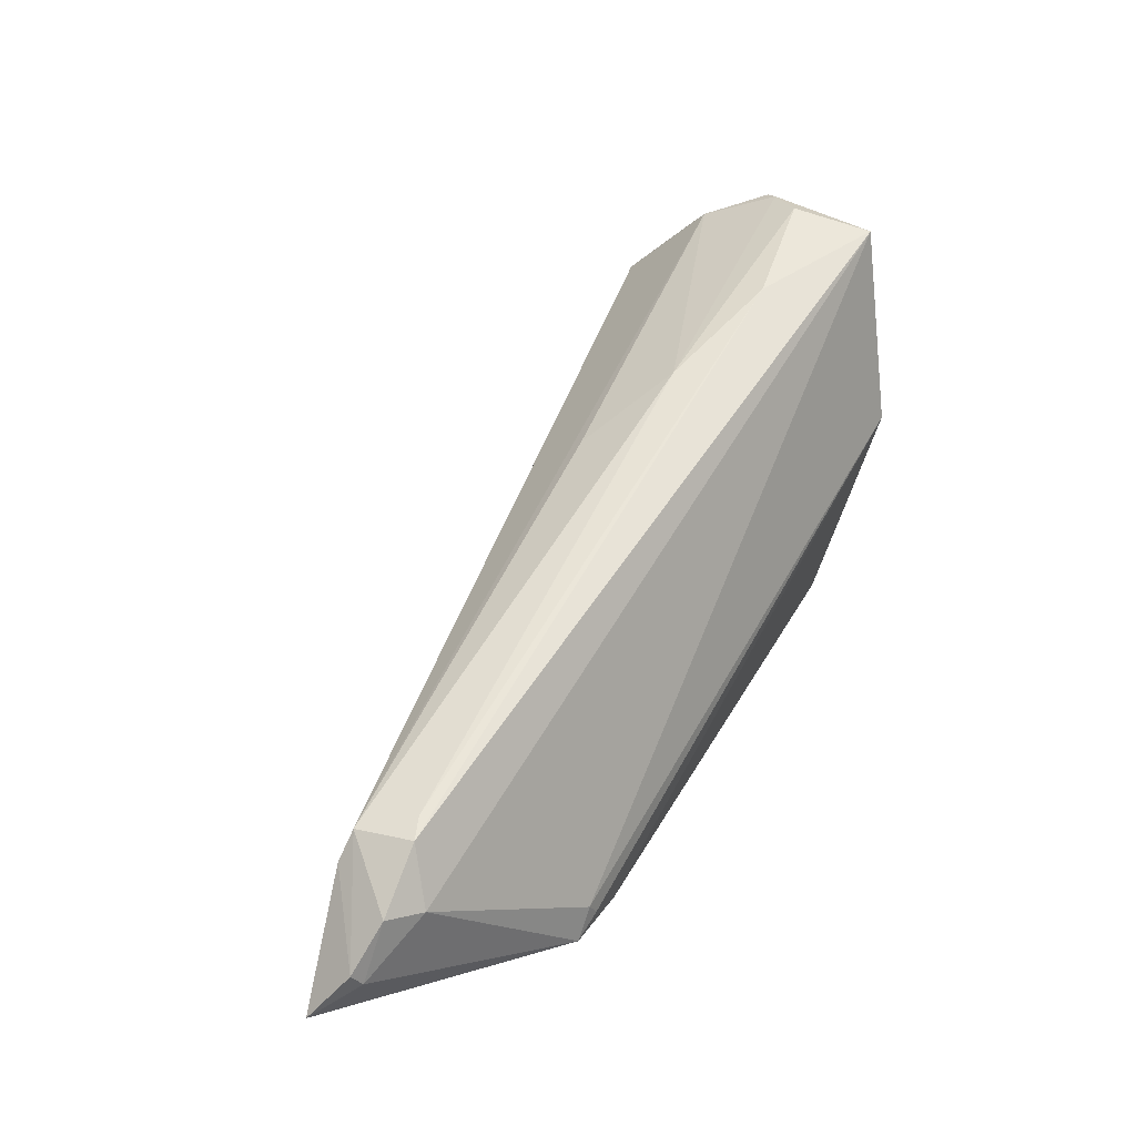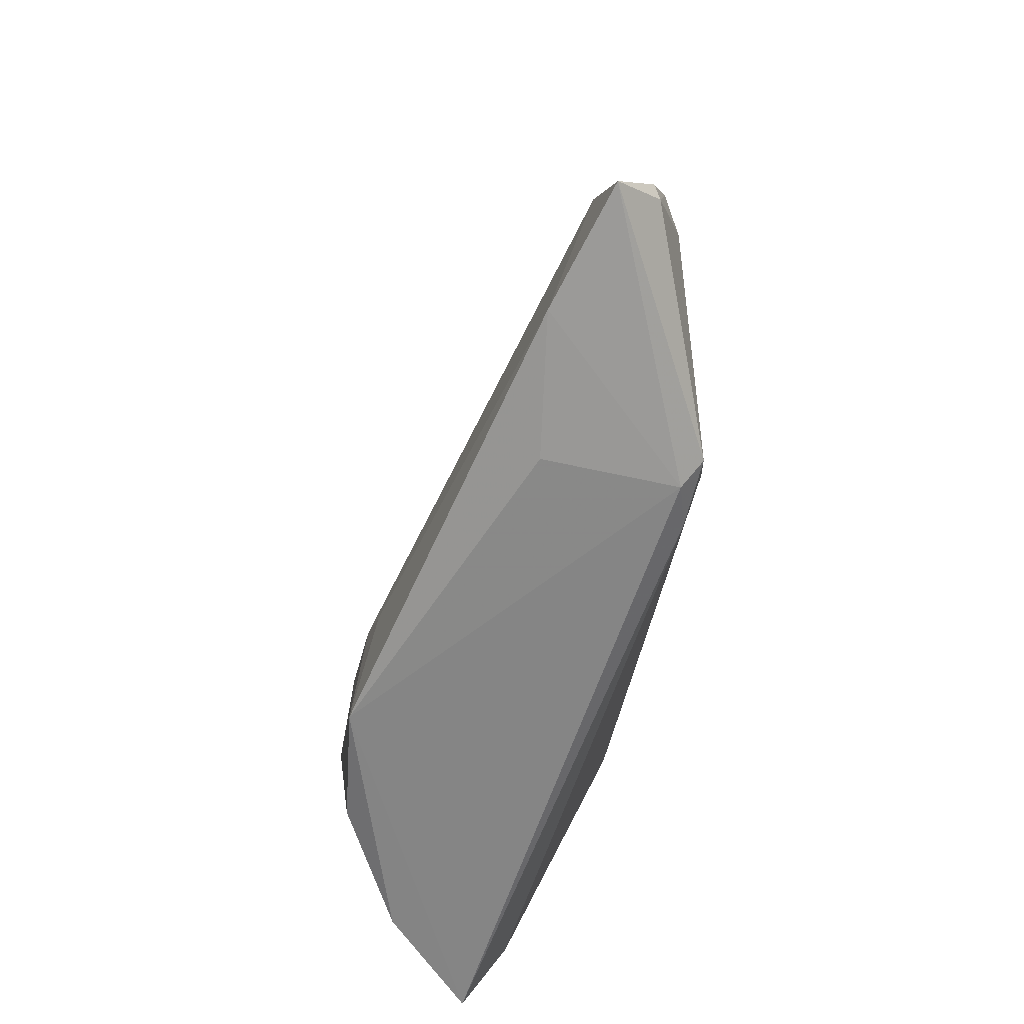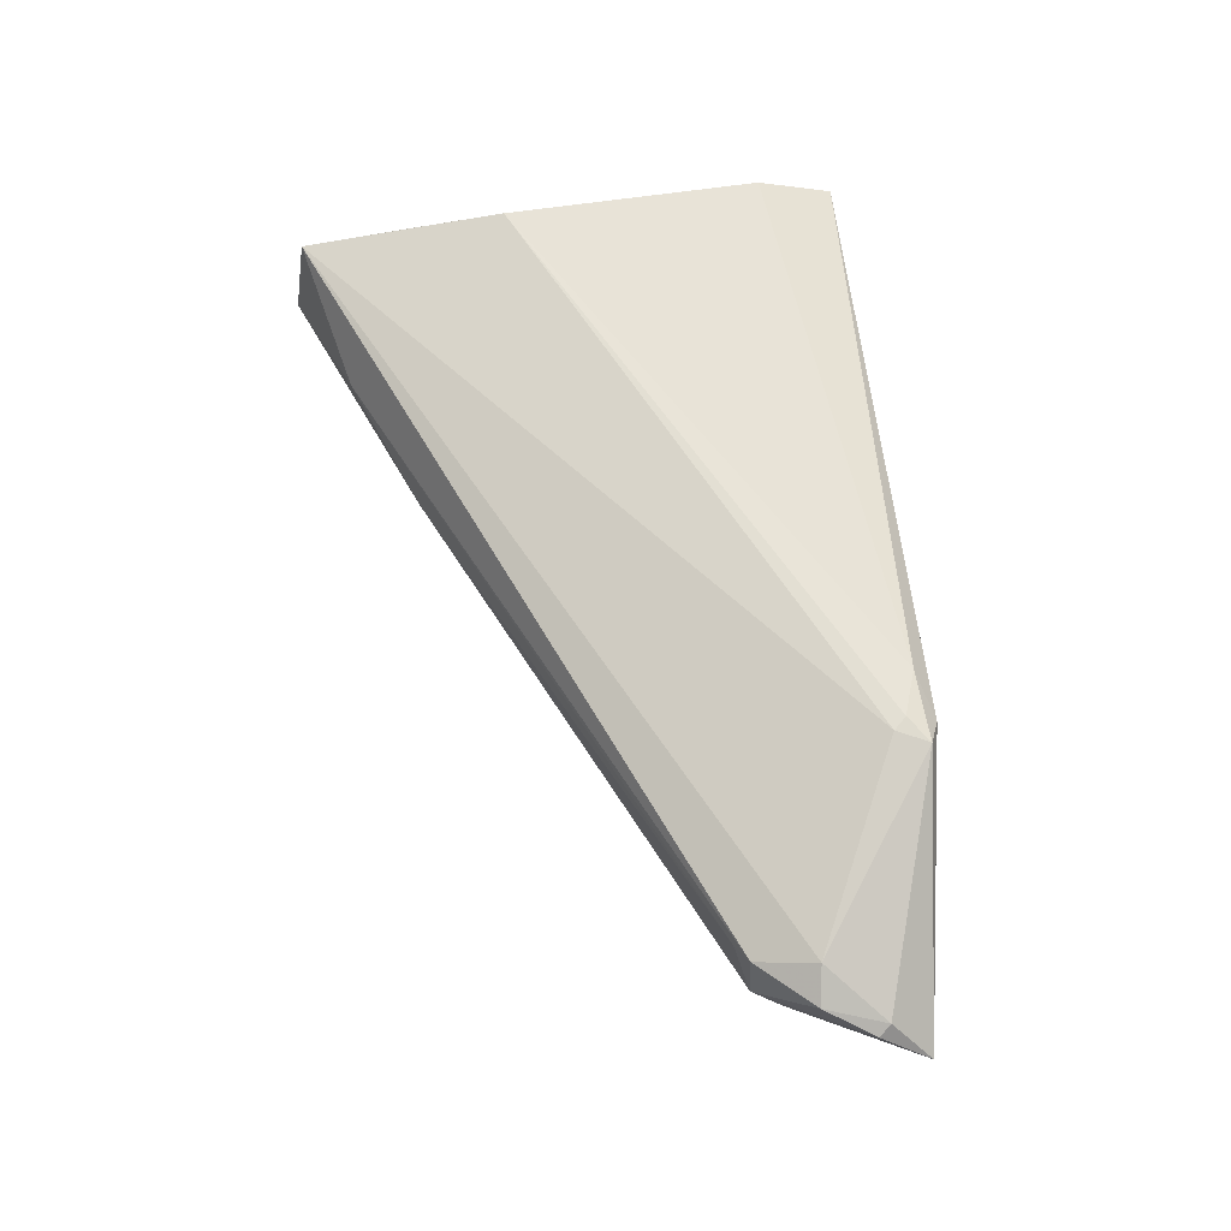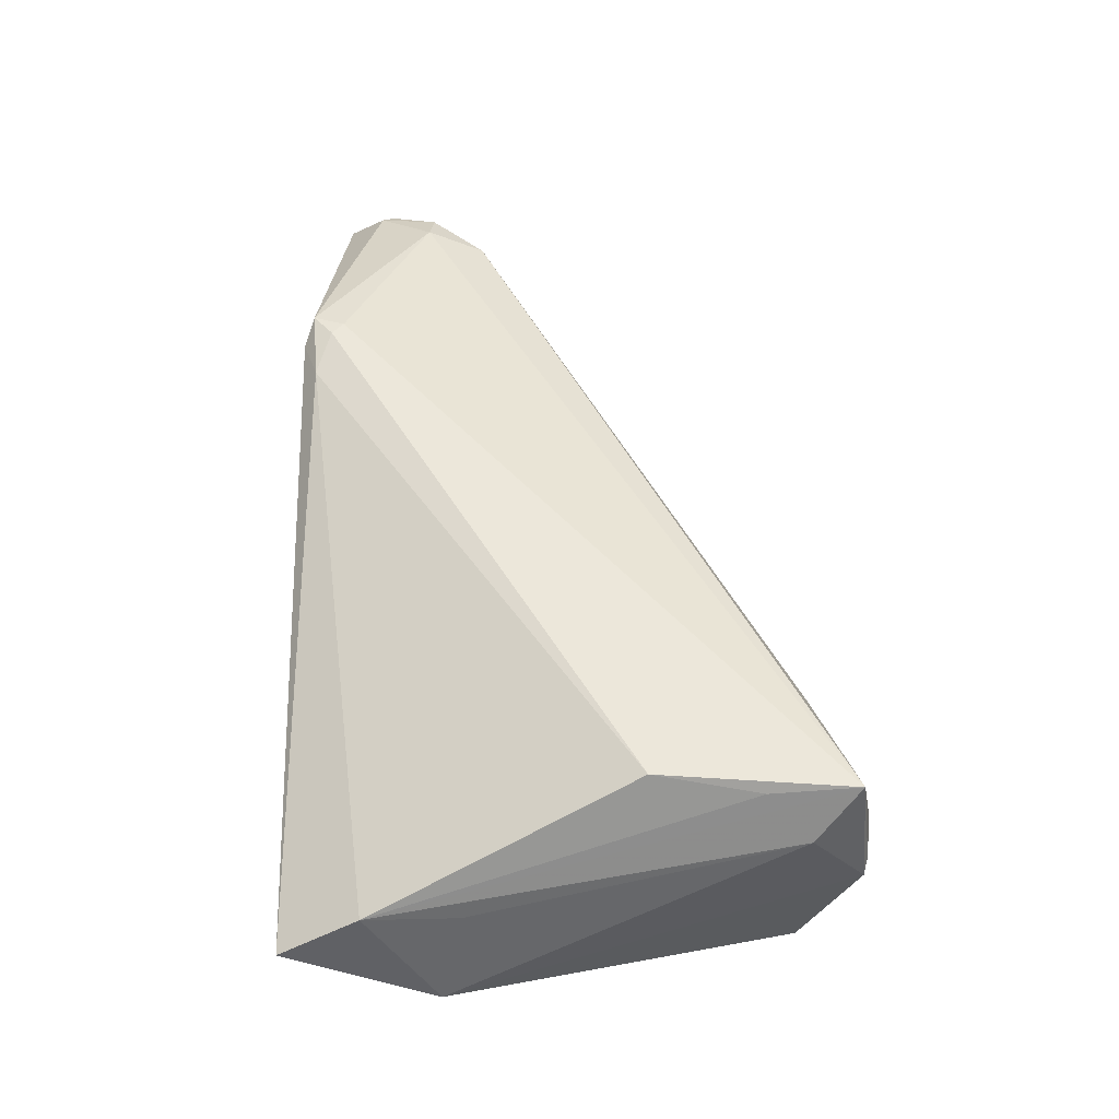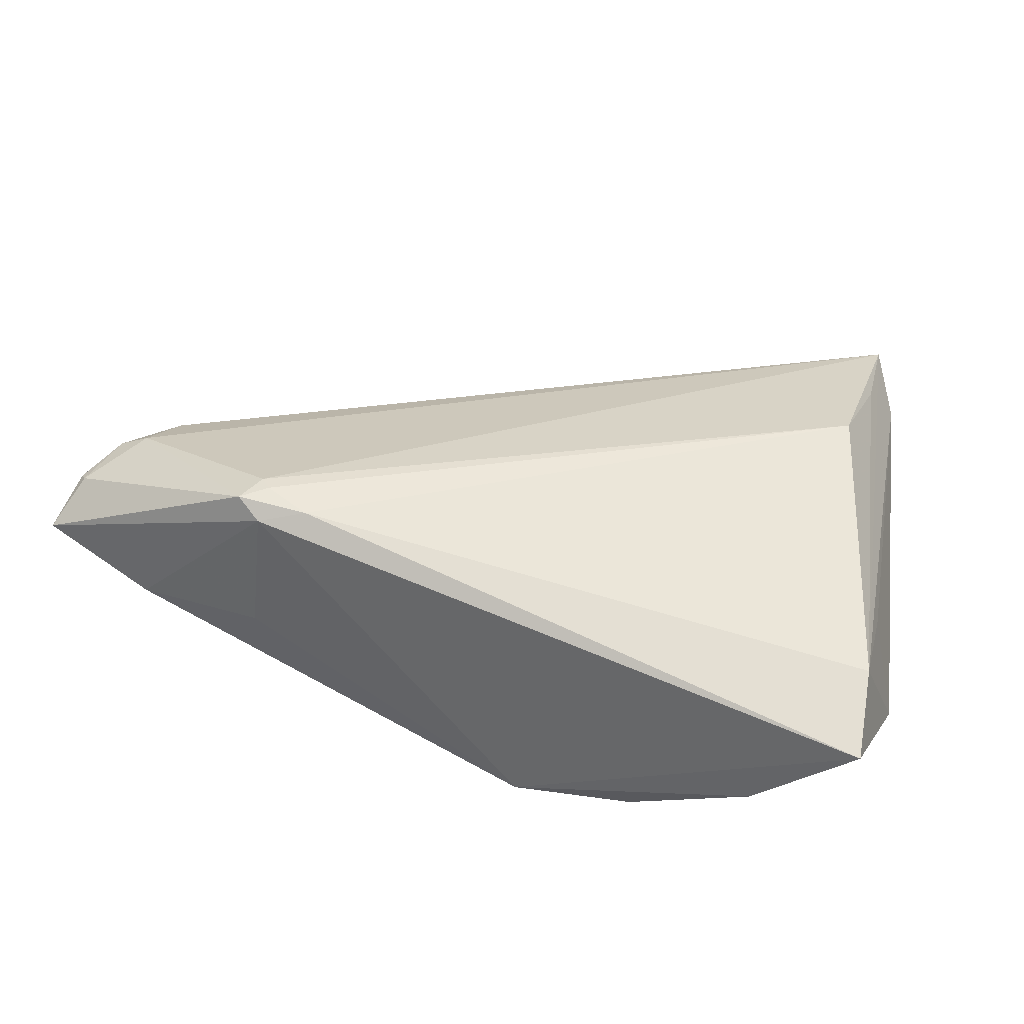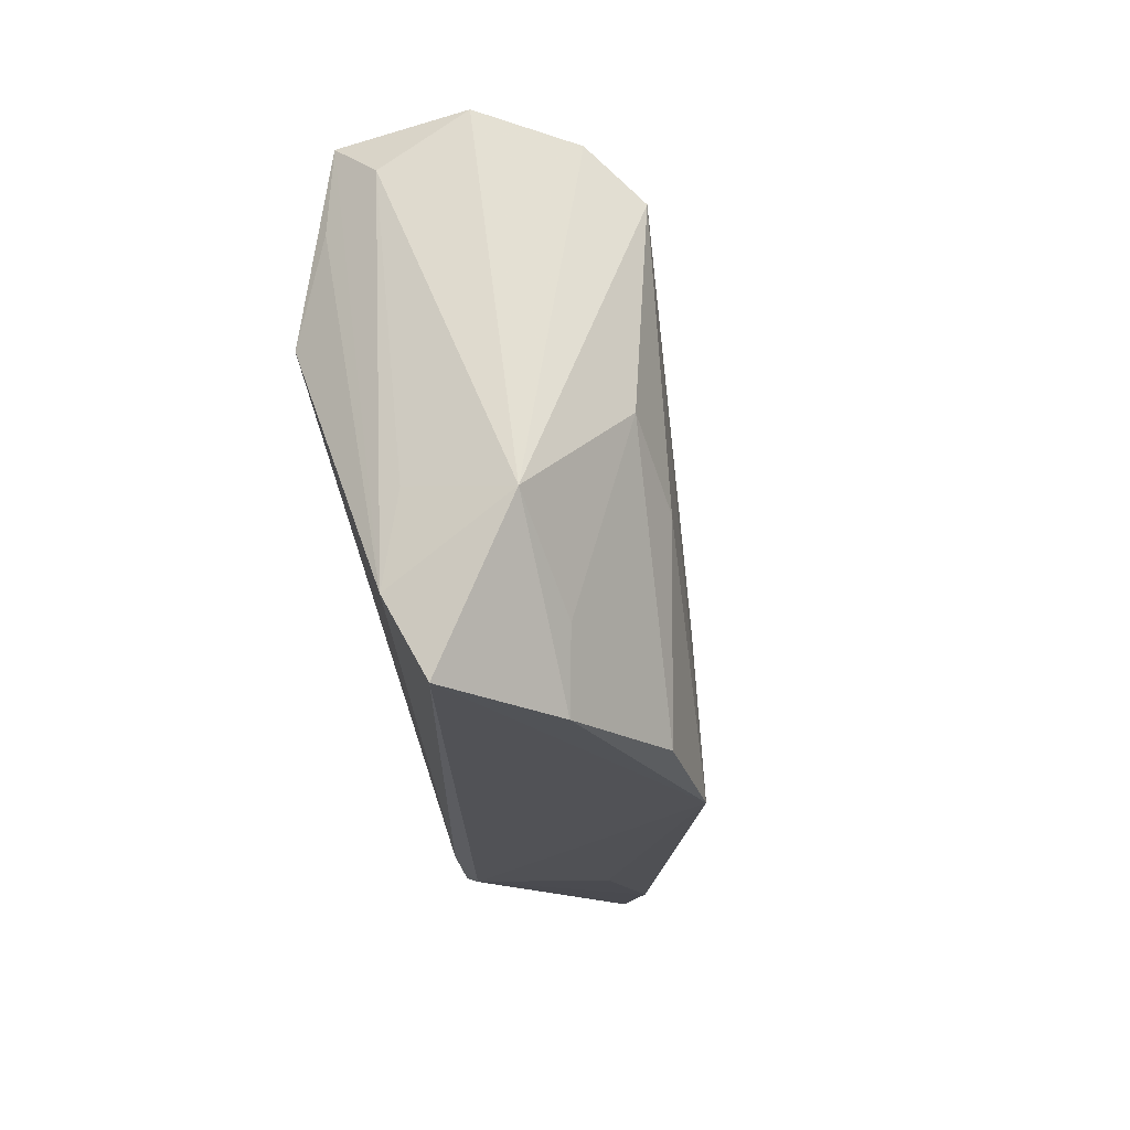
<metadata>
{"format":"obj","ext":"obj","renderer":"f3d","projection":"perspective","resolution":1024,"background":"white","views":[{"elev":27.1,"azim":-56.7,"up":"+Y"},{"elev":-61.0,"azim":-97.1,"up":"+Y"},{"elev":66.9,"azim":-96.5,"up":"+Z"},{"elev":52.6,"azim":88.0,"up":"+Z"},{"elev":37.4,"azim":18.1,"up":"+Z"},{"elev":-22.4,"azim":102.7,"up":"+Y"}]}
</metadata>
<code>
v 0.01129 -0.01291 -0.01577
v -0.04346 -0.01498 0.01228
v 0.006119 -0.01758 -0.01474
v -0.04936 -0.02117 0.008991
v 0.04118 0.02969 0.01437
v 0.05227 -0.01428 -0.007692
v 0.04328 0.03096 -0.0001914
v 0.04399 0.02461 -0.01175
v -0.0421 -0.008387 0.01015
v 0.04969 -0.02218 0.005311
v 0.04136 -0.002939 -0.01597
v -0.02129 -0.02621 0.01755
v 0.04431 0.02459 0.008873
v -0.02137 -0.0296 0.0151
v 0.04033 0.0196 -0.01717
v 0.02465 -0.03022 -0.01593
v -0.02263 -0.02481 0.01755
v 0.03905 -0.03134 -0.009256
v 0.04082 0.007476 0.01755
v 0.04207 0.03133 0.001445
v 0.004545 0.01315 -0.001257
v -0.02416 -0.02838 0.01715
v -0.04743 -0.01446 0.01022
v -0.05042 -0.0199 0.008283
v 0.04909 -0.01181 0.003955
v 0.04181 0.01957 0.01466
v -0.04514 -0.0117 0.003083
v 0.04109 0.02785 -0.007503
v 0.01317 0.01981 0.005153
v 0.03199 -0.009434 -0.01755
v -0.03882 -0.02776 -0.001197
v 0.04224 -0.0234 -0.01009
v 0.02674 0.02592 0.008431
v -0.023 -0.02984 6.328e-05
v -0.01603 -0.02799 0.01639
v -0.04003 -0.007034 0.009193
v -0.05227 -0.02549 0.003992
v 0.03934 0.03134 0.005418
v 0.05081 -0.03117 0.0003007
v -0.04349 -0.008501 0.00386
v 0.01065 -0.03134 -0.01677
f 1 15 41
f 6 15 8
f 14 39 35
f 14 41 39
f 34 41 14
f 27 15 1
f 37 27 31
f 31 41 34
f 31 14 37
f 34 14 31
f 16 41 30
f 30 41 15
f 18 41 16
f 39 41 18
f 18 6 39
f 7 6 8
f 5 38 33
f 39 6 10
f 35 39 10
f 10 19 35
f 37 14 22
f 22 14 35
f 15 27 40
f 1 41 3
f 41 31 3
f 3 27 1
f 3 31 27
f 15 6 11
f 11 30 15
f 16 30 11
f 20 38 5
f 5 7 20
f 5 10 13
f 13 7 5
f 6 7 13
f 5 19 26
f 26 10 5
f 19 10 26
f 5 2 17
f 2 22 17
f 17 19 5
f 2 23 4
f 37 22 4
f 4 22 2
f 24 27 37
f 37 4 24
f 24 4 23
f 24 40 27
f 23 40 24
f 8 15 28
f 15 40 28
f 28 7 8
f 28 20 7
f 29 33 38
f 38 20 29
f 36 33 29
f 29 40 36
f 20 28 29
f 36 40 9
f 9 40 23
f 9 23 2
f 9 2 5
f 5 33 9
f 9 33 36
f 6 18 32
f 32 11 6
f 32 18 16
f 16 11 32
f 25 10 6
f 6 13 25
f 25 13 10
f 19 17 12
f 12 17 22
f 35 19 12
f 12 22 35
f 21 28 40
f 40 29 21
f 21 29 28

</code>
